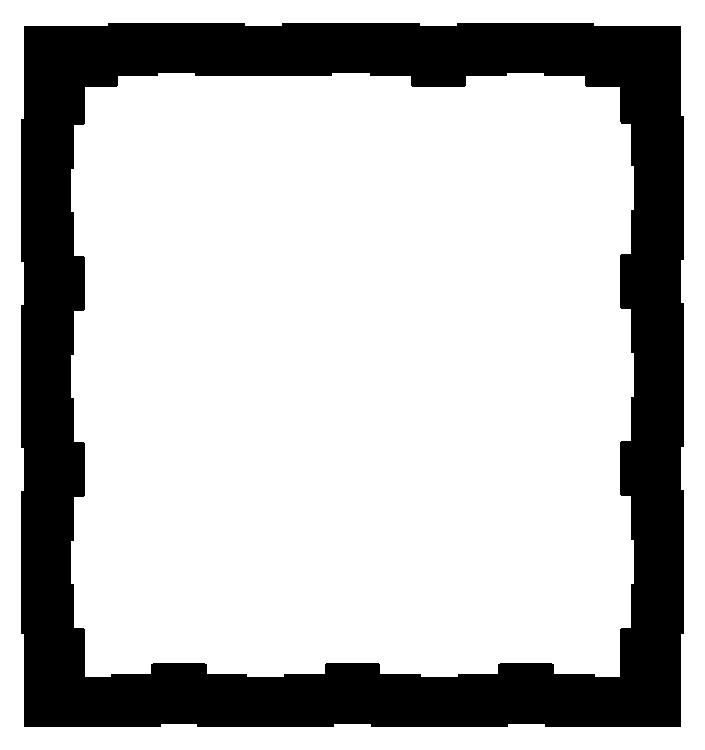
<metadata>
{"format":"dxf","ext":"dxf","renderer":"ezdxf+matplotlib","layout":"modelspace","background":"white","min_lineweight":24,"dpi":150}
</metadata>
<code>
0
SECTION
2
ENTITIES
0
LINE
8
VISIBLE
10
630
20
193.8
30
0
11
630
21
238.2
31
0
0
LINE
8
VISIBLE
10
630
20
193.8
30
0
11
545
21
193.8
31
0
0
LINE
8
VISIBLE
10
545
20
193.8
30
0
11
545
21
196.8
31
0
0
LINE
8
VISIBLE
10
503.9
20
196.8
30
0
11
503.9
21
205
31
0
0
LINE
8
VISIBLE
10
505.1
20
205
30
0
11
503.9
21
205
31
0
0
LINE
8
VISIBLE
10
505.1
20
205
30
0
11
505.1
21
207.1
31
0
0
LINE
8
VISIBLE
10
505.1
20
207.1
30
0
11
503.9
21
207.1
31
0
0
LINE
8
VISIBLE
10
503.9
20
207.1
30
0
11
503.9
21
207.9
31
0
0
LINE
8
VISIBLE
10
503.9
20
207.9
30
0
11
501.2
21
207.9
31
0
0
LINE
8
VISIBLE
10
501.2
20
207.1
30
0
11
501.2
21
207.9
31
0
0
LINE
8
VISIBLE
10
501.2
20
207.1
30
0
11
500
21
207.1
31
0
0
LINE
8
VISIBLE
10
500
20
205
30
0
11
500
21
207.1
31
0
0
LINE
8
VISIBLE
10
501.2
20
205
30
0
11
500
21
205
31
0
0
LINE
8
VISIBLE
10
501.2
20
196.8
30
0
11
501.2
21
205
31
0
0
LINE
8
VISIBLE
10
501.2
20
196.8
30
0
11
460.1
21
196.8
31
0
0
LINE
8
VISIBLE
10
460.1
20
193.8
30
0
11
460.1
21
196.8
31
0
0
LINE
8
VISIBLE
10
375.1
20
193.8
30
0
11
375.1
21
196.8
31
0
0
LINE
8
VISIBLE
10
333.9
20
196.8
30
0
11
333.9
21
205
31
0
0
LINE
8
VISIBLE
10
335.1
20
205
30
0
11
333.9
21
205
31
0
0
LINE
8
VISIBLE
10
335.1
20
205
30
0
11
335.1
21
207.1
31
0
0
LINE
8
VISIBLE
10
335.1
20
207.1
30
0
11
333.9
21
207.1
31
0
0
LINE
8
VISIBLE
10
333.9
20
207.1
30
0
11
333.9
21
207.9
31
0
0
LINE
8
VISIBLE
10
333.9
20
207.9
30
0
11
331.2
21
207.9
31
0
0
LINE
8
VISIBLE
10
331.2
20
207.1
30
0
11
331.2
21
207.9
31
0
0
LINE
8
VISIBLE
10
331.2
20
207.1
30
0
11
330
21
207.1
31
0
0
LINE
8
VISIBLE
10
330
20
205
30
0
11
330
21
207.1
31
0
0
LINE
8
VISIBLE
10
331.2
20
205
30
0
11
330
21
205
31
0
0
LINE
8
VISIBLE
10
331.2
20
196.8
30
0
11
331.2
21
205
31
0
0
LINE
8
VISIBLE
10
331.2
20
196.8
30
0
11
290.1
21
196.8
31
0
0
LINE
8
VISIBLE
10
290.1
20
193.8
30
0
11
290.1
21
196.8
31
0
0
LINE
8
VISIBLE
10
205.1
20
193.8
30
0
11
205.1
21
196.8
31
0
0
LINE
8
VISIBLE
10
163.9
20
196.8
30
0
11
163.9
21
205
31
0
0
LINE
8
VISIBLE
10
165.1
20
205
30
0
11
163.9
21
205
31
0
0
LINE
8
VISIBLE
10
165.1
20
207.1
30
0
11
163.9
21
207.1
31
0
0
LINE
8
VISIBLE
10
163.9
20
207.1
30
0
11
163.9
21
207.9
31
0
0
LINE
8
VISIBLE
10
163.9
20
207.9
30
0
11
161.2
21
207.9
31
0
0
LINE
8
VISIBLE
10
161.2
20
207.1
30
0
11
161.2
21
207.9
31
0
0
LINE
8
VISIBLE
10
161.2
20
207.1
30
0
11
160
21
207.1
31
0
0
LINE
8
VISIBLE
10
160
20
205
30
0
11
160
21
207.1
31
0
0
LINE
8
VISIBLE
10
161.2
20
205
30
0
11
160
21
205
31
0
0
LINE
8
VISIBLE
10
161.2
20
196.8
30
0
11
161.2
21
205
31
0
0
LINE
8
VISIBLE
10
161.2
20
196.8
30
0
11
120
21
196.8
31
0
0
LINE
8
VISIBLE
10
120
20
193.8
30
0
11
120
21
196.8
31
0
0
LINE
8
VISIBLE
10
43.24
20
238
30
0
11
35.05
21
238
31
0
0
LINE
8
VISIBLE
10
43.24
20
236.8
30
0
11
43.24
21
238
31
0
0
LINE
8
VISIBLE
10
45.39
20
236.8
30
0
11
43.24
21
236.8
31
0
0
LINE
8
VISIBLE
10
45.39
20
236.8
30
0
11
45.39
21
238
31
0
0
LINE
8
VISIBLE
10
46.2
20
238
30
0
11
45.39
21
238
31
0
0
LINE
8
VISIBLE
10
46.2
20
238
30
0
11
46.2
21
240.7
31
0
0
LINE
8
VISIBLE
10
46.2
20
240.7
30
0
11
45.39
21
240.7
31
0
0
LINE
8
VISIBLE
10
45.39
20
240.7
30
0
11
45.39
21
241.9
31
0
0
LINE
8
VISIBLE
10
45.39
20
241.9
30
0
11
43.24
21
241.9
31
0
0
LINE
8
VISIBLE
10
43.24
20
240.7
30
0
11
43.24
21
241.9
31
0
0
LINE
8
VISIBLE
10
43.24
20
240.7
30
0
11
35.05
21
240.7
31
0
0
LINE
8
VISIBLE
10
35.05
20
284.9
30
0
11
35.05
21
240.7
31
0
0
LINE
8
VISIBLE
10
35.05
20
284.9
30
0
11
32.05
21
284.9
31
0
0
LINE
8
VISIBLE
10
35.05
20
376.1
30
0
11
32.05
21
376.1
31
0
0
LINE
8
VISIBLE
10
43.24
20
420.3
30
0
11
35.05
21
420.3
31
0
0
LINE
8
VISIBLE
10
43.24
20
419.1
30
0
11
43.24
21
420.3
31
0
0
LINE
8
VISIBLE
10
45.39
20
419.1
30
0
11
43.24
21
419.1
31
0
0
LINE
8
VISIBLE
10
45.39
20
419.1
30
0
11
45.39
21
420.3
31
0
0
LINE
8
VISIBLE
10
46.2
20
420.3
30
0
11
45.39
21
420.3
31
0
0
LINE
8
VISIBLE
10
46.2
20
420.3
30
0
11
46.2
21
423
31
0
0
LINE
8
VISIBLE
10
46.2
20
423
30
0
11
45.39
21
423
31
0
0
LINE
8
VISIBLE
10
45.39
20
423
30
0
11
45.39
21
424.2
31
0
0
LINE
8
VISIBLE
10
45.39
20
424.2
30
0
11
43.24
21
424.2
31
0
0
LINE
8
VISIBLE
10
43.24
20
423
30
0
11
43.24
21
424.2
31
0
0
LINE
8
VISIBLE
10
43.24
20
423
30
0
11
35.05
21
423
31
0
0
LINE
8
VISIBLE
10
35.05
20
467.2
30
0
11
35.05
21
423
31
0
0
LINE
8
VISIBLE
10
35.05
20
467.2
30
0
11
32.05
21
467.2
31
0
0
LINE
8
VISIBLE
10
35.05
20
558.4
30
0
11
32.05
21
558.4
31
0
0
LINE
8
VISIBLE
10
43.24
20
602.6
30
0
11
35.05
21
602.6
31
0
0
LINE
8
VISIBLE
10
43.24
20
601.4
30
0
11
43.24
21
602.6
31
0
0
LINE
8
VISIBLE
10
45.39
20
601.4
30
0
11
43.24
21
601.4
31
0
0
LINE
8
VISIBLE
10
45.39
20
601.4
30
0
11
45.39
21
602.6
31
0
0
LINE
8
VISIBLE
10
46.2
20
602.6
30
0
11
45.39
21
602.6
31
0
0
LINE
8
VISIBLE
10
46.2
20
602.6
30
0
11
46.2
21
605.3
31
0
0
LINE
8
VISIBLE
10
46.2
20
605.3
30
0
11
45.39
21
605.3
31
0
0
LINE
8
VISIBLE
10
45.39
20
605.3
30
0
11
45.39
21
606.5
31
0
0
LINE
8
VISIBLE
10
45.39
20
606.5
30
0
11
43.24
21
606.5
31
0
0
LINE
8
VISIBLE
10
43.24
20
605.3
30
0
11
43.24
21
606.5
31
0
0
LINE
8
VISIBLE
10
43.24
20
605.3
30
0
11
35.05
21
605.3
31
0
0
LINE
8
VISIBLE
10
35.05
20
649.5
30
0
11
35.05
21
605.3
31
0
0
LINE
8
VISIBLE
10
35.05
20
649.5
30
0
11
32.05
21
649.5
31
0
0
LINE
8
VISIBLE
10
35.05
20
740.6
30
0
11
32.05
21
740.6
31
0
0
LINE
8
VISIBLE
10
43.24
20
784.9
30
0
11
35.05
21
784.9
31
0
0
LINE
8
VISIBLE
10
43.24
20
783.6
30
0
11
43.24
21
784.9
31
0
0
LINE
8
VISIBLE
10
45.39
20
783.6
30
0
11
43.24
21
783.6
31
0
0
LINE
8
VISIBLE
10
45.39
20
783.6
30
0
11
45.39
21
784.9
31
0
0
LINE
8
VISIBLE
10
46.2
20
784.9
30
0
11
45.39
21
784.9
31
0
0
LINE
8
VISIBLE
10
46.2
20
784.9
30
0
11
46.2
21
787.5
31
0
0
LINE
8
VISIBLE
10
46.2
20
787.5
30
0
11
45.39
21
787.5
31
0
0
LINE
8
VISIBLE
10
45.39
20
787.5
30
0
11
45.39
21
788.8
31
0
0
LINE
8
VISIBLE
10
45.39
20
788.8
30
0
11
43.24
21
788.8
31
0
0
LINE
8
VISIBLE
10
43.24
20
787.5
30
0
11
43.24
21
788.8
31
0
0
LINE
8
VISIBLE
10
43.24
20
787.5
30
0
11
35.05
21
787.5
31
0
0
LINE
8
VISIBLE
10
35.05
20
831.8
30
0
11
35.05
21
787.5
31
0
0
LINE
8
VISIBLE
10
74.94
20
823.6
30
0
11
74.94
21
831.8
31
0
0
LINE
8
VISIBLE
10
73.69
20
823.6
30
0
11
74.94
21
823.6
31
0
0
LINE
8
VISIBLE
10
73.69
20
821.4
30
0
11
73.69
21
823.6
31
0
0
LINE
8
VISIBLE
10
73.69
20
821.4
30
0
11
74.94
21
821.4
31
0
0
LINE
8
VISIBLE
10
74.94
20
820.6
30
0
11
74.94
21
821.4
31
0
0
LINE
8
VISIBLE
10
74.94
20
820.6
30
0
11
77.59
21
820.6
31
0
0
LINE
8
VISIBLE
10
77.59
20
820.6
30
0
11
77.59
21
821.4
31
0
0
LINE
8
VISIBLE
10
77.59
20
821.4
30
0
11
78.84
21
821.4
31
0
0
LINE
8
VISIBLE
10
78.84
20
821.4
30
0
11
78.84
21
823.6
31
0
0
LINE
8
VISIBLE
10
77.59
20
823.6
30
0
11
78.84
21
823.6
31
0
0
LINE
8
VISIBLE
10
77.59
20
823.6
30
0
11
77.59
21
831.8
31
0
0
LINE
8
VISIBLE
10
117.5
20
831.8
30
0
11
117.5
21
834.8
31
0
0
LINE
8
VISIBLE
10
202.9
20
834.8
30
0
11
117.5
21
834.8
31
0
0
LINE
8
VISIBLE
10
202.9
20
831.8
30
0
11
202.9
21
834.8
31
0
0
LINE
8
VISIBLE
10
288.3
20
831.8
30
0
11
202.9
21
831.8
31
0
0
LINE
8
VISIBLE
10
288.3
20
831.8
30
0
11
288.3
21
834.8
31
0
0
LINE
8
VISIBLE
10
373.8
20
834.8
30
0
11
288.3
21
834.8
31
0
0
LINE
8
VISIBLE
10
373.8
20
831.8
30
0
11
373.8
21
834.8
31
0
0
LINE
8
VISIBLE
10
415.2
20
823.6
30
0
11
415.2
21
831.8
31
0
0
LINE
8
VISIBLE
10
413.9
20
823.6
30
0
11
415.2
21
823.6
31
0
0
LINE
8
VISIBLE
10
413.9
20
821.4
30
0
11
413.9
21
823.6
31
0
0
LINE
8
VISIBLE
10
413.9
20
821.4
30
0
11
415.2
21
821.4
31
0
0
LINE
8
VISIBLE
10
415.2
20
820.6
30
0
11
415.2
21
821.4
31
0
0
LINE
8
VISIBLE
10
415.2
20
820.6
30
0
11
417.8
21
820.6
31
0
0
LINE
8
VISIBLE
10
417.8
20
820.6
30
0
11
417.8
21
821.4
31
0
0
LINE
8
VISIBLE
10
417.8
20
821.4
30
0
11
419.1
21
821.4
31
0
0
LINE
8
VISIBLE
10
419.1
20
821.4
30
0
11
419.1
21
823.6
31
0
0
LINE
8
VISIBLE
10
417.8
20
823.6
30
0
11
419.1
21
823.6
31
0
0
LINE
8
VISIBLE
10
417.8
20
823.6
30
0
11
417.8
21
831.8
31
0
0
LINE
8
VISIBLE
10
459.2
20
831.8
30
0
11
417.8
21
831.8
31
0
0
LINE
8
VISIBLE
10
459.2
20
831.8
30
0
11
459.2
21
834.8
31
0
0
LINE
8
VISIBLE
10
544.6
20
834.8
30
0
11
459.2
21
834.8
31
0
0
LINE
8
VISIBLE
10
544.6
20
831.8
30
0
11
544.6
21
834.8
31
0
0
LINE
8
VISIBLE
10
586
20
823.6
30
0
11
586
21
831.8
31
0
0
LINE
8
VISIBLE
10
584.8
20
823.6
30
0
11
586
21
823.6
31
0
0
LINE
8
VISIBLE
10
584.8
20
821.4
30
0
11
584.8
21
823.6
31
0
0
LINE
8
VISIBLE
10
584.8
20
821.4
30
0
11
586
21
821.4
31
0
0
LINE
8
VISIBLE
10
586
20
820.6
30
0
11
586
21
821.4
31
0
0
LINE
8
VISIBLE
10
586
20
820.6
30
0
11
588.7
21
820.6
31
0
0
LINE
8
VISIBLE
10
588.7
20
820.6
30
0
11
588.7
21
821.4
31
0
0
LINE
8
VISIBLE
10
588.7
20
821.4
30
0
11
589.9
21
821.4
31
0
0
LINE
8
VISIBLE
10
589.9
20
821.4
30
0
11
589.9
21
823.6
31
0
0
LINE
8
VISIBLE
10
588.7
20
823.6
30
0
11
589.9
21
823.6
31
0
0
LINE
8
VISIBLE
10
588.7
20
823.6
30
0
11
588.7
21
831.8
31
0
0
LINE
8
VISIBLE
10
630
20
831.8
30
0
11
588.7
21
831.8
31
0
0
LINE
8
VISIBLE
10
621.9
20
788.8
30
0
11
630
21
788.8
31
0
0
LINE
8
VISIBLE
10
621.9
20
790.1
30
0
11
621.9
21
788.8
31
0
0
LINE
8
VISIBLE
10
619.7
20
790.1
30
0
11
621.9
21
790.1
31
0
0
LINE
8
VISIBLE
10
619.7
20
790.1
30
0
11
619.7
21
788.8
31
0
0
LINE
8
VISIBLE
10
618.9
20
788.8
30
0
11
619.7
21
788.8
31
0
0
LINE
8
VISIBLE
10
618.9
20
788.8
30
0
11
618.9
21
786.2
31
0
0
LINE
8
VISIBLE
10
618.9
20
786.2
30
0
11
619.7
21
786.2
31
0
0
LINE
8
VISIBLE
10
619.7
20
786.2
30
0
11
619.7
21
784.9
31
0
0
LINE
8
VISIBLE
10
619.7
20
784.9
30
0
11
621.9
21
784.9
31
0
0
LINE
8
VISIBLE
10
621.9
20
786.2
30
0
11
621.9
21
784.9
31
0
0
LINE
8
VISIBLE
10
621.9
20
786.2
30
0
11
630
21
786.2
31
0
0
LINE
8
VISIBLE
10
630
20
743.2
30
0
11
630
21
786.2
31
0
0
LINE
8
VISIBLE
10
630
20
743.2
30
0
11
633
21
743.2
31
0
0
LINE
8
VISIBLE
10
633
20
743.2
30
0
11
633
21
651.6
31
0
0
LINE
8
VISIBLE
10
630
20
651.6
30
0
11
633
21
651.6
31
0
0
LINE
8
VISIBLE
10
621.9
20
607.2
30
0
11
630
21
607.2
31
0
0
LINE
8
VISIBLE
10
621.9
20
608.4
30
0
11
621.9
21
607.2
31
0
0
LINE
8
VISIBLE
10
619.7
20
608.4
30
0
11
621.9
21
608.4
31
0
0
LINE
8
VISIBLE
10
619.7
20
608.4
30
0
11
619.7
21
607.2
31
0
0
LINE
8
VISIBLE
10
618.9
20
607.2
30
0
11
619.7
21
607.2
31
0
0
LINE
8
VISIBLE
10
618.9
20
607.2
30
0
11
618.9
21
604.5
31
0
0
LINE
8
VISIBLE
10
618.9
20
604.5
30
0
11
619.7
21
604.5
31
0
0
LINE
8
VISIBLE
10
619.7
20
604.5
30
0
11
619.7
21
603.3
31
0
0
LINE
8
VISIBLE
10
619.7
20
603.3
30
0
11
621.9
21
603.3
31
0
0
LINE
8
VISIBLE
10
621.9
20
604.5
30
0
11
621.9
21
603.3
31
0
0
LINE
8
VISIBLE
10
621.9
20
604.5
30
0
11
630
21
604.5
31
0
0
LINE
8
VISIBLE
10
630
20
560.1
30
0
11
630
21
604.5
31
0
0
LINE
8
VISIBLE
10
630
20
560.1
30
0
11
633
21
560.1
31
0
0
LINE
8
VISIBLE
10
633
20
560.1
30
0
11
633
21
468.5
31
0
0
LINE
8
VISIBLE
10
630
20
468.5
30
0
11
633
21
468.5
31
0
0
LINE
8
VISIBLE
10
621.9
20
424
30
0
11
630
21
424
31
0
0
LINE
8
VISIBLE
10
621.9
20
425.3
30
0
11
621.9
21
424
31
0
0
LINE
8
VISIBLE
10
619.7
20
425.3
30
0
11
621.9
21
425.3
31
0
0
LINE
8
VISIBLE
10
619.7
20
425.3
30
0
11
619.7
21
424
31
0
0
LINE
8
VISIBLE
10
618.9
20
424
30
0
11
619.7
21
424
31
0
0
LINE
8
VISIBLE
10
618.9
20
424
30
0
11
618.9
21
421.4
31
0
0
LINE
8
VISIBLE
10
618.9
20
421.4
30
0
11
619.7
21
421.4
31
0
0
LINE
8
VISIBLE
10
619.7
20
421.4
30
0
11
619.7
21
420.1
31
0
0
LINE
8
VISIBLE
10
619.7
20
420.1
30
0
11
621.9
21
420.1
31
0
0
LINE
8
VISIBLE
10
621.9
20
421.4
30
0
11
621.9
21
420.1
31
0
0
LINE
8
VISIBLE
10
621.9
20
421.4
30
0
11
630
21
421.4
31
0
0
LINE
8
VISIBLE
10
630
20
376.9
30
0
11
630
21
421.4
31
0
0
LINE
8
VISIBLE
10
630
20
376.9
30
0
11
633
21
376.9
31
0
0
LINE
8
VISIBLE
10
633
20
376.9
30
0
11
633
21
285.4
31
0
0
LINE
8
VISIBLE
10
630
20
285.4
30
0
11
633
21
285.4
31
0
0
LINE
8
VISIBLE
10
621.9
20
240.9
30
0
11
630
21
240.9
31
0
0
LINE
8
VISIBLE
10
621.9
20
242.1
30
0
11
621.9
21
240.9
31
0
0
LINE
8
VISIBLE
10
619.7
20
242.1
30
0
11
621.9
21
242.1
31
0
0
LINE
8
VISIBLE
10
619.7
20
242.1
30
0
11
619.7
21
240.9
31
0
0
LINE
8
VISIBLE
10
618.9
20
240.9
30
0
11
619.7
21
240.9
31
0
0
LINE
8
VISIBLE
10
618.9
20
240.9
30
0
11
618.9
21
238.2
31
0
0
LINE
8
VISIBLE
10
618.9
20
238.2
30
0
11
619.7
21
238.2
31
0
0
LINE
8
VISIBLE
10
619.7
20
238.2
30
0
11
619.7
21
237
31
0
0
LINE
8
VISIBLE
10
619.7
20
237
30
0
11
621.9
21
237
31
0
0
LINE
8
VISIBLE
10
621.9
20
238.2
30
0
11
621.9
21
237
31
0
0
LINE
8
VISIBLE
10
621.9
20
238.2
30
0
11
630
21
238.2
31
0
0
LINE
8
VISIBLE
10
165.1
20
205
30
0
11
165.1
21
207.1
31
0
0
LINE
8
VISIBLE
10
117.5
20
831.8
30
0
11
77.59
21
831.8
31
0
0
LINE
8
VISIBLE
10
32.05
20
558.4
30
0
11
32.05
21
467.2
31
0
0
LINE
8
VISIBLE
10
32.05
20
740.6
30
0
11
32.05
21
649.5
31
0
0
LINE
8
VISIBLE
10
32.05
20
376.1
30
0
11
32.05
21
284.9
31
0
0
LINE
8
VISIBLE
10
460.1
20
193.8
30
0
11
375.1
21
193.8
31
0
0
LINE
8
VISIBLE
10
290.1
20
193.8
30
0
11
205.1
21
193.8
31
0
0
LINE
8
VISIBLE
10
120
20
193.8
30
0
11
35.05
21
193.8
31
0
0
LINE
8
VISIBLE
10
74.94
20
831.8
30
0
11
35.05
21
831.8
31
0
0
LINE
8
VISIBLE
10
415.2
20
831.8
30
0
11
373.8
21
831.8
31
0
0
LINE
8
VISIBLE
10
586
20
831.8
30
0
11
544.6
21
831.8
31
0
0
LINE
8
VISIBLE
10
545
20
196.8
30
0
11
503.9
21
196.8
31
0
0
LINE
8
VISIBLE
10
375.1
20
196.8
30
0
11
333.9
21
196.8
31
0
0
LINE
8
VISIBLE
10
205.1
20
196.8
30
0
11
163.9
21
196.8
31
0
0
LINE
8
VISIBLE
10
35.05
20
238
30
0
11
35.05
21
193.8
31
0
0
LINE
8
VISIBLE
10
35.05
20
420.3
30
0
11
35.05
21
376.1
31
0
0
LINE
8
VISIBLE
10
35.05
20
602.6
30
0
11
35.05
21
558.4
31
0
0
LINE
8
VISIBLE
10
35.05
20
784.9
30
0
11
35.05
21
740.6
31
0
0
LINE
8
VISIBLE
10
630
20
788.8
30
0
11
630
21
831.8
31
0
0
LINE
8
VISIBLE
10
630
20
607.2
30
0
11
630
21
651.6
31
0
0
LINE
8
VISIBLE
10
630
20
424
30
0
11
630
21
468.5
31
0
0
LINE
8
VISIBLE
10
630
20
240.9
30
0
11
630
21
285.4
31
0
0
MTEXT
360
152
8
ANNOTATION_TEXT
10
332.6
20
160
30
0
40
3.5
41
0
71
     2
72
     1
1

7
ONSHAPE-STANDARD-VIEW-LABE
0
ENDSEC
0
EOF

</code>
